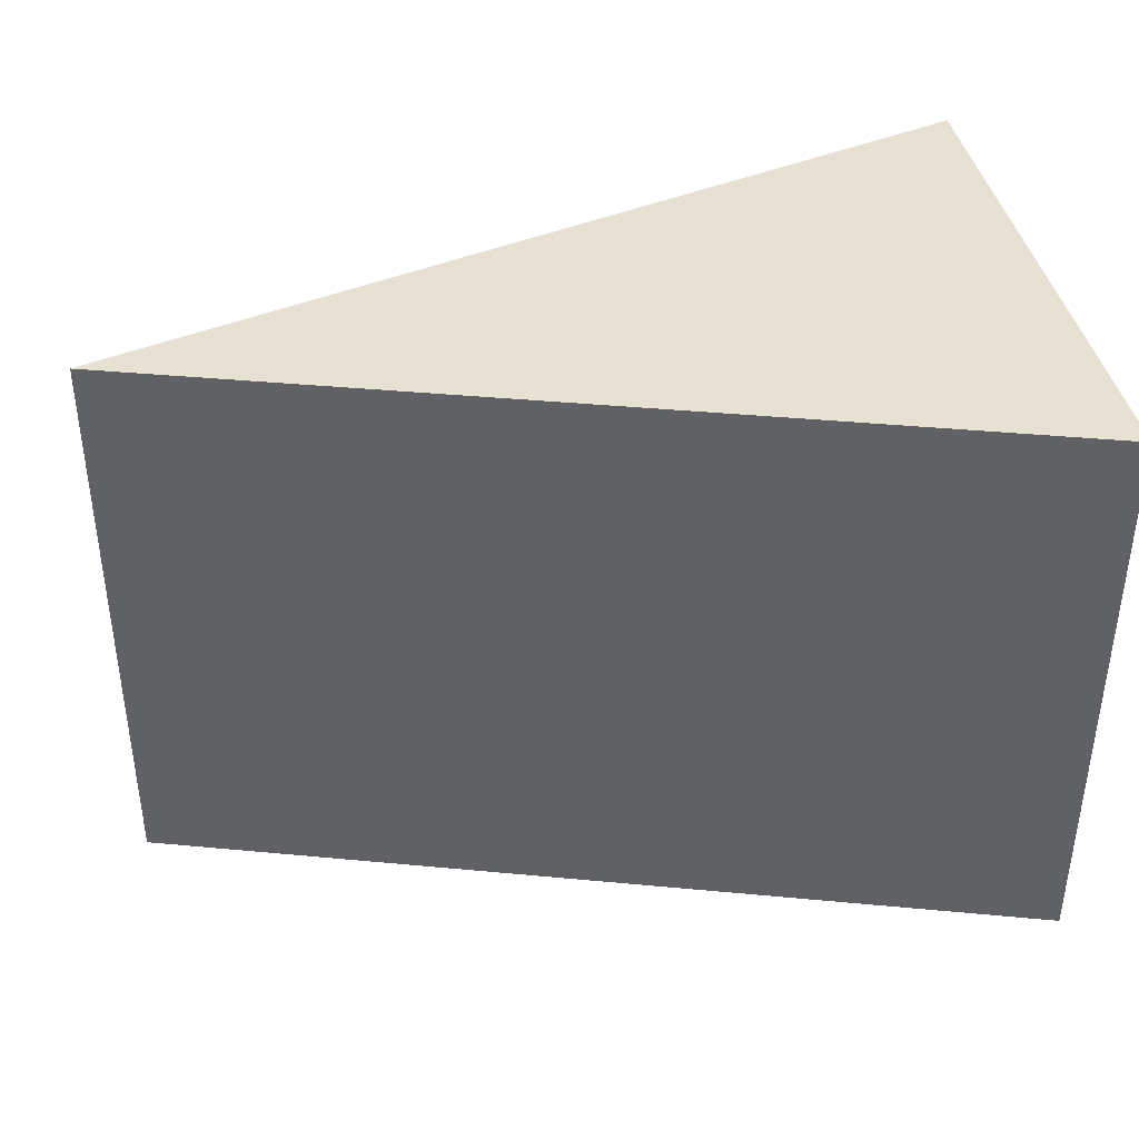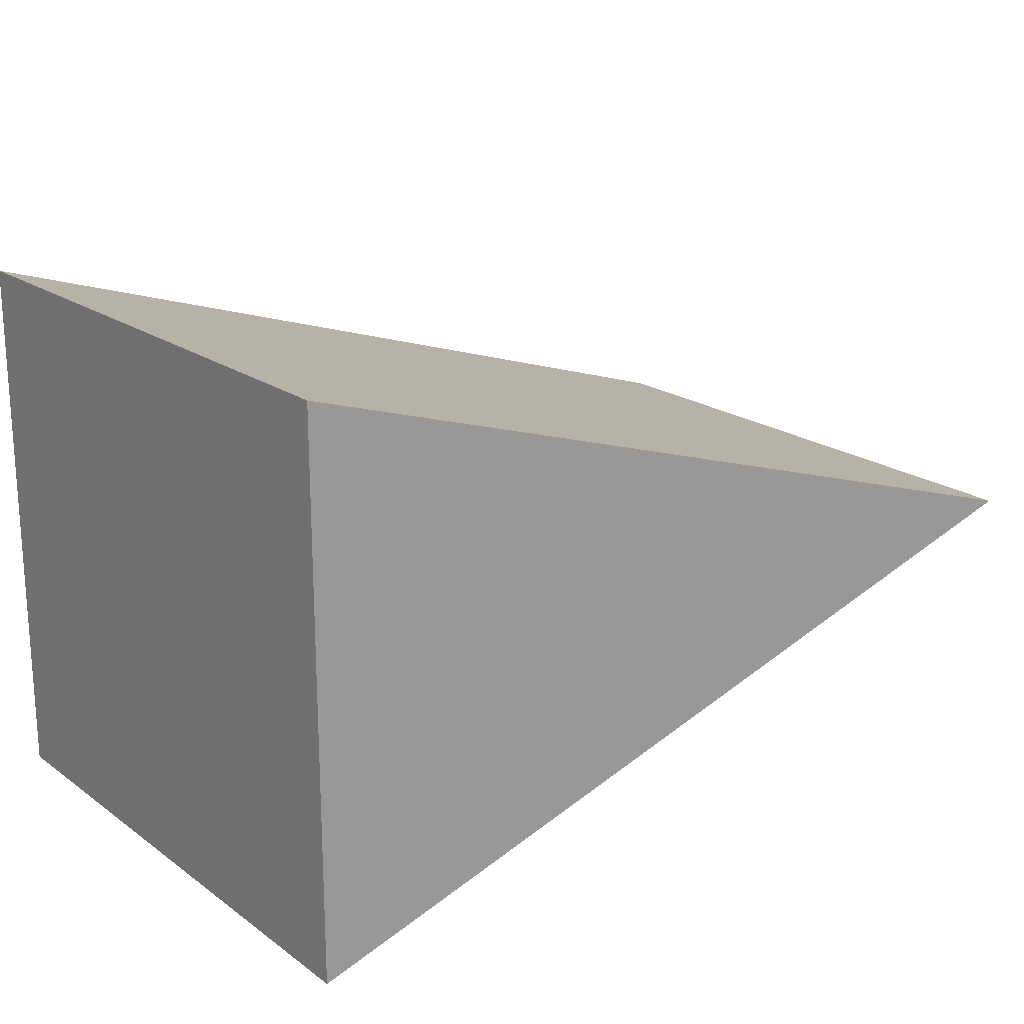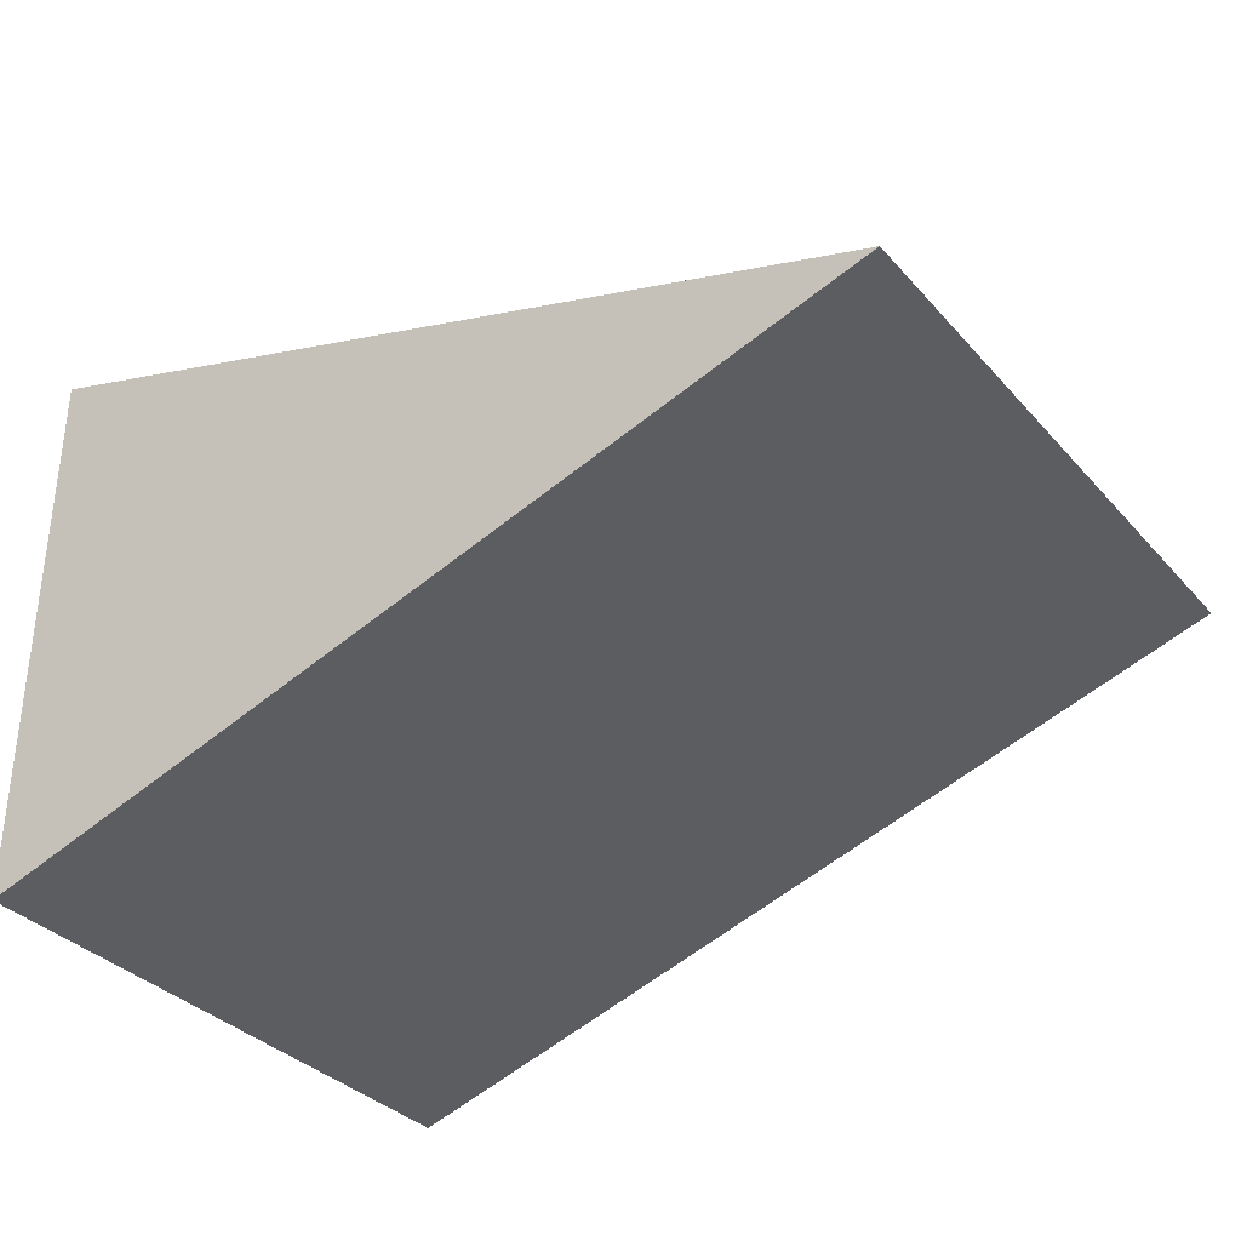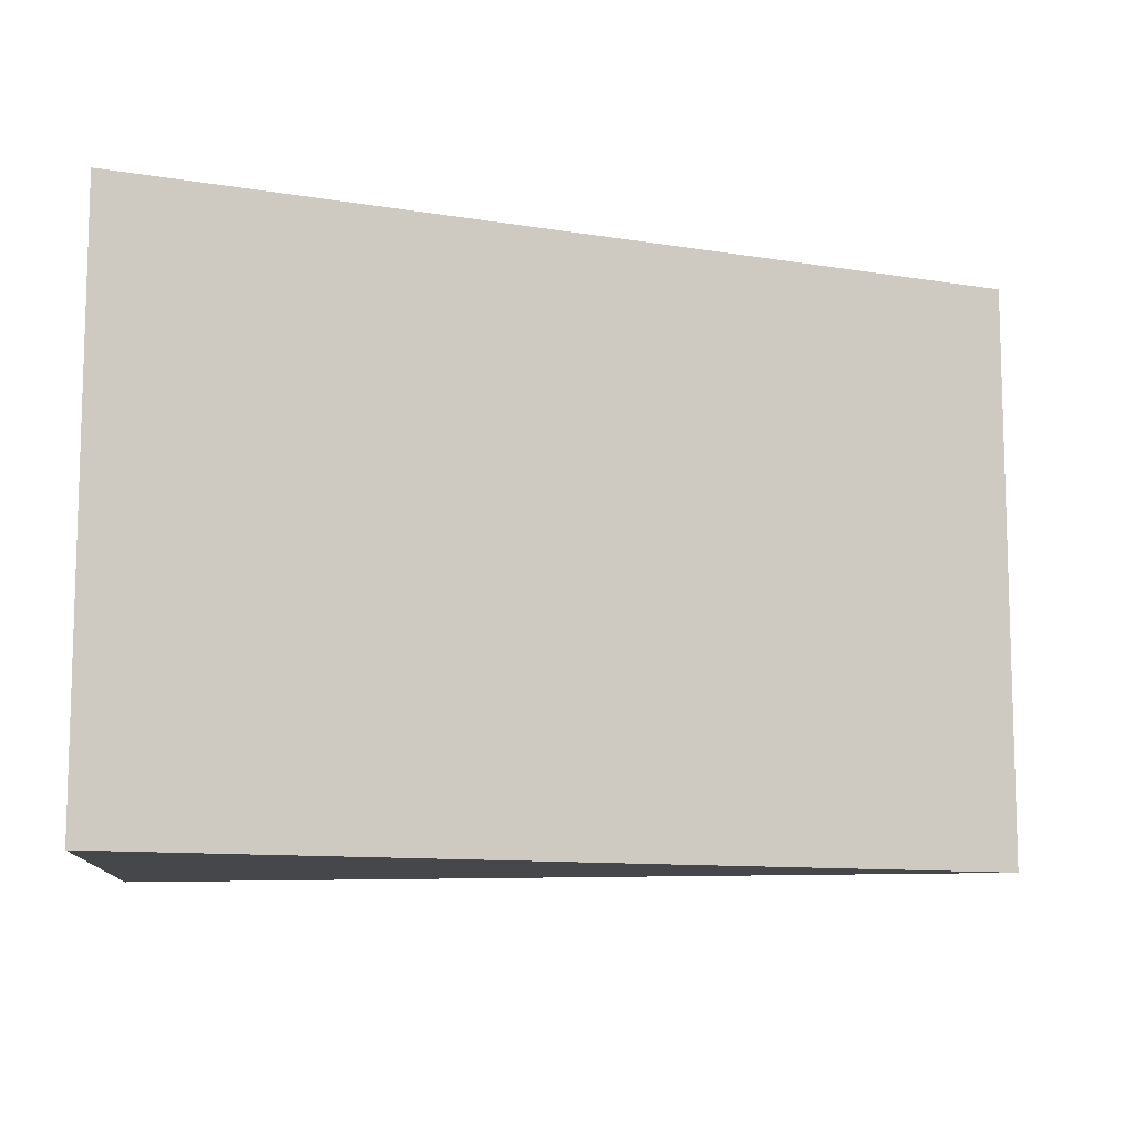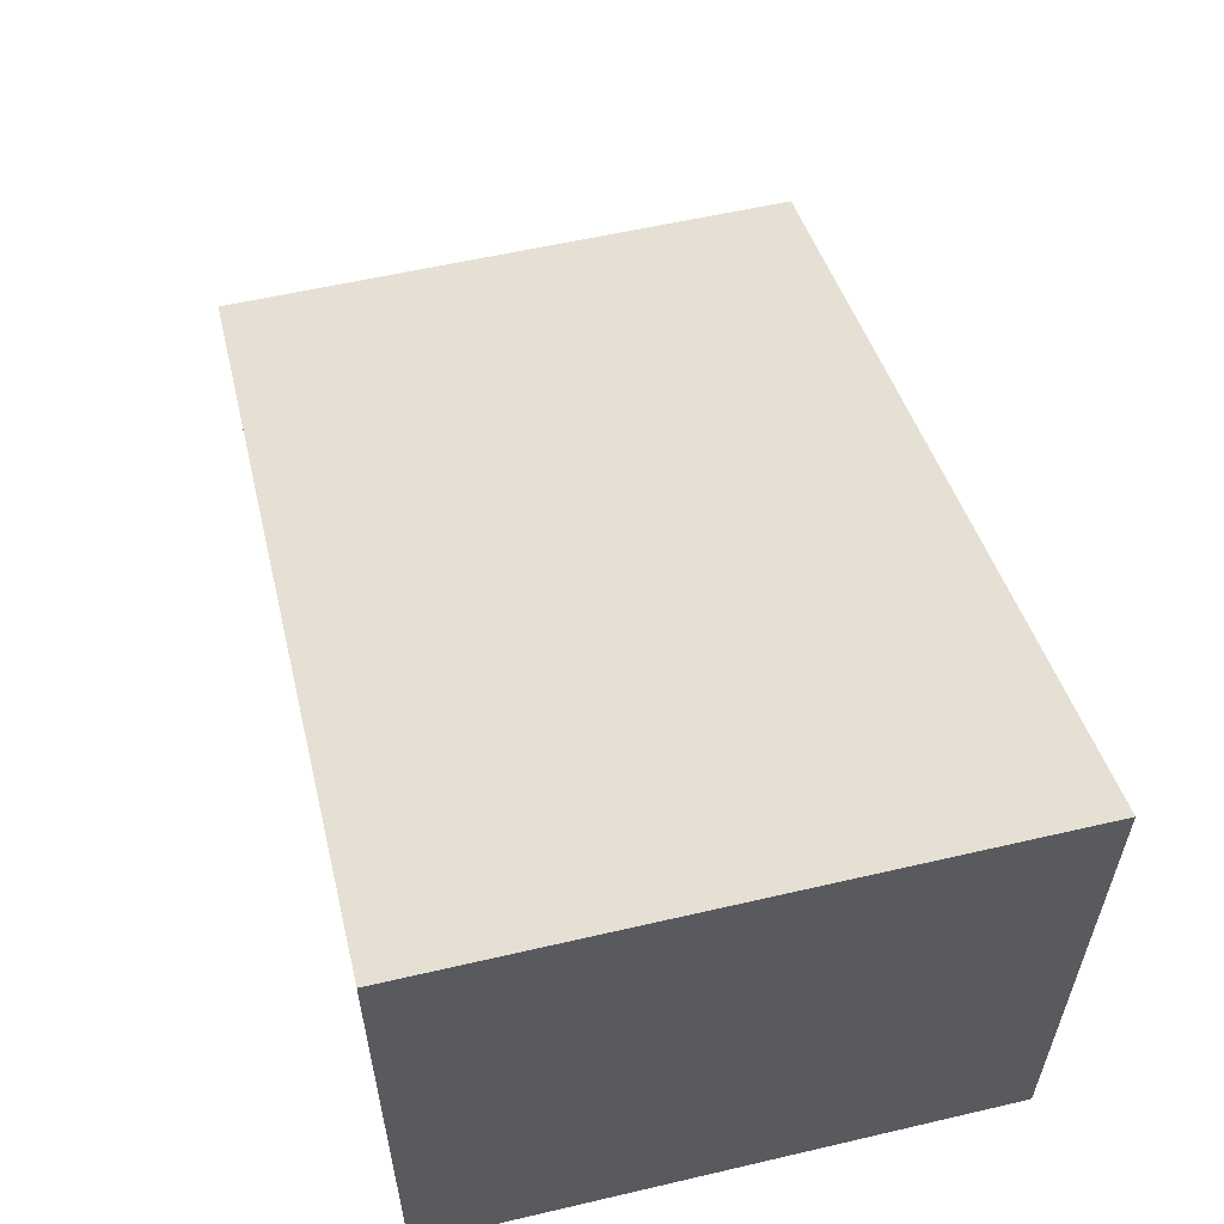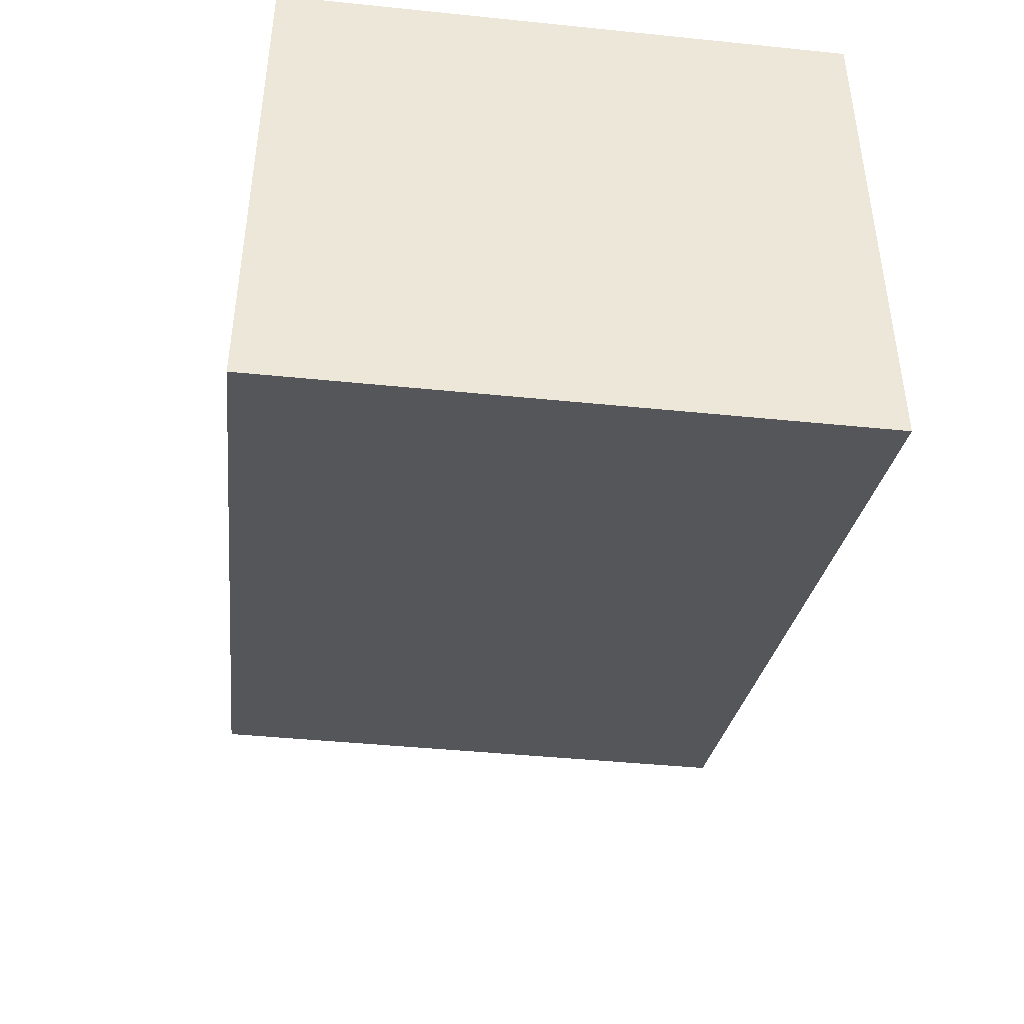
<metadata>
{"format":"obj","ext":"obj","renderer":"f3d","projection":"perspective","resolution":1024,"background":"white","views":[{"elev":39.6,"azim":169.2,"up":"+Y"},{"elev":19.7,"azim":-37.7,"up":"+Z"},{"elev":-34.2,"azim":35.0,"up":"+Z"},{"elev":-10.3,"azim":-5.4,"up":"+Y"},{"elev":57.3,"azim":-103.6,"up":"+Z"},{"elev":-42.8,"azim":-96.9,"up":"+Z"}]}
</metadata>
<code>
o Cube
v 1 -0.6678 0
v -1 -0.6678 0.6295
v -1 -0.6678 -0.6295
v 1 0.6678 1e-06
v -1 0.6678 0.6295
v -1 0.6678 -0.6295
f 1 4 5
f 1 2 3
f 2 5 6
f 1 3 6
f 4 6 5
f 2 1 5
f 3 2 6
f 4 1 6

</code>
